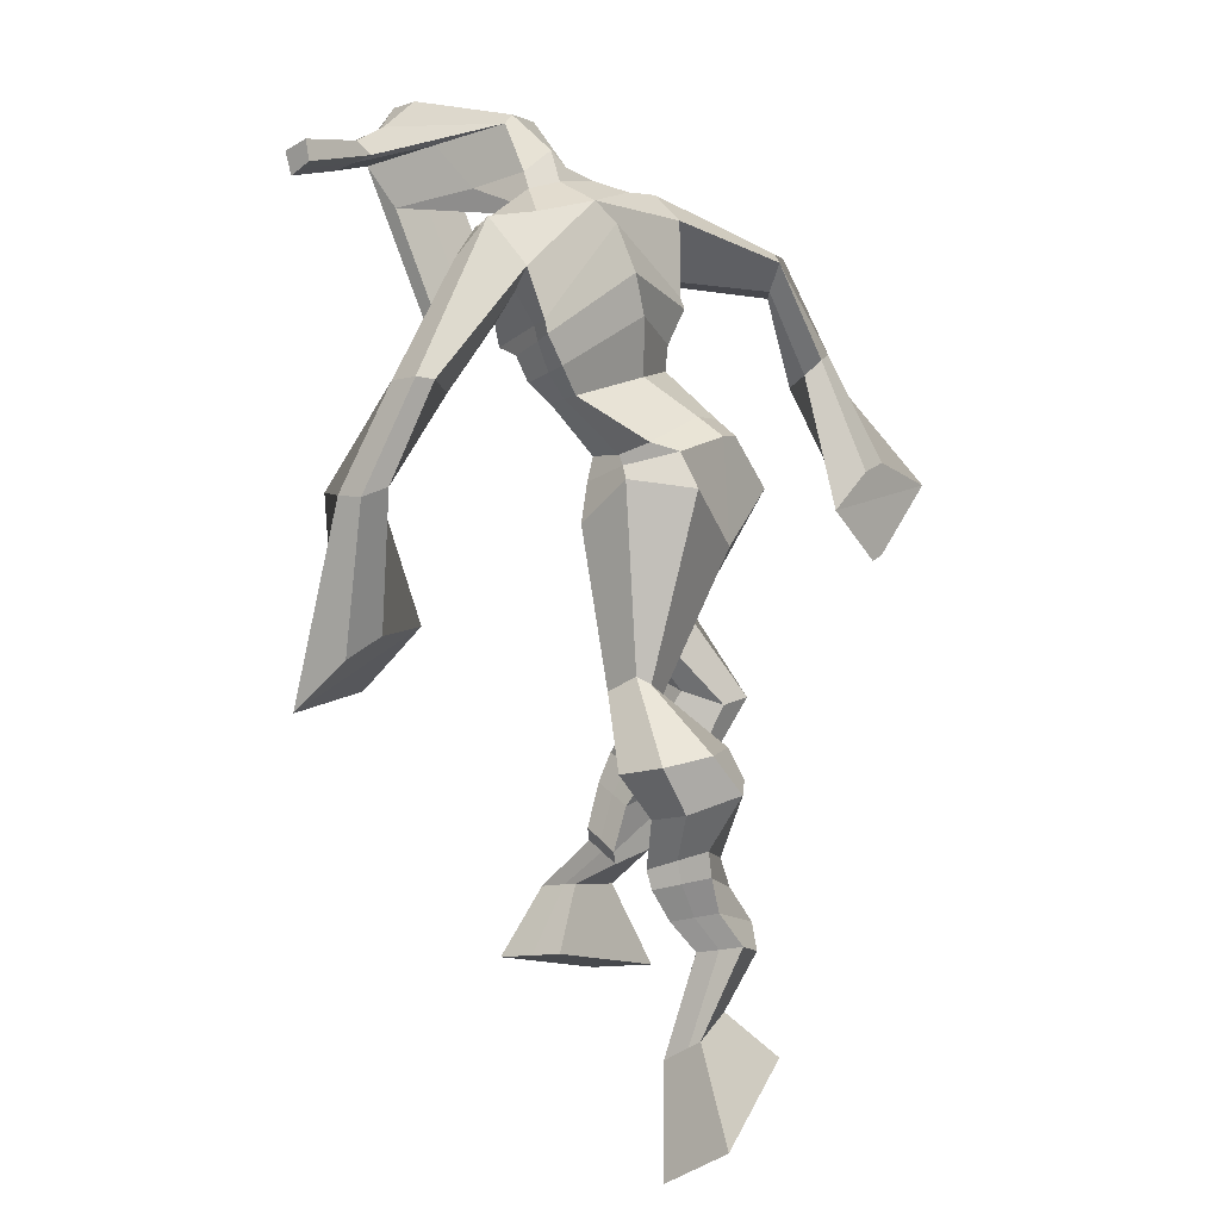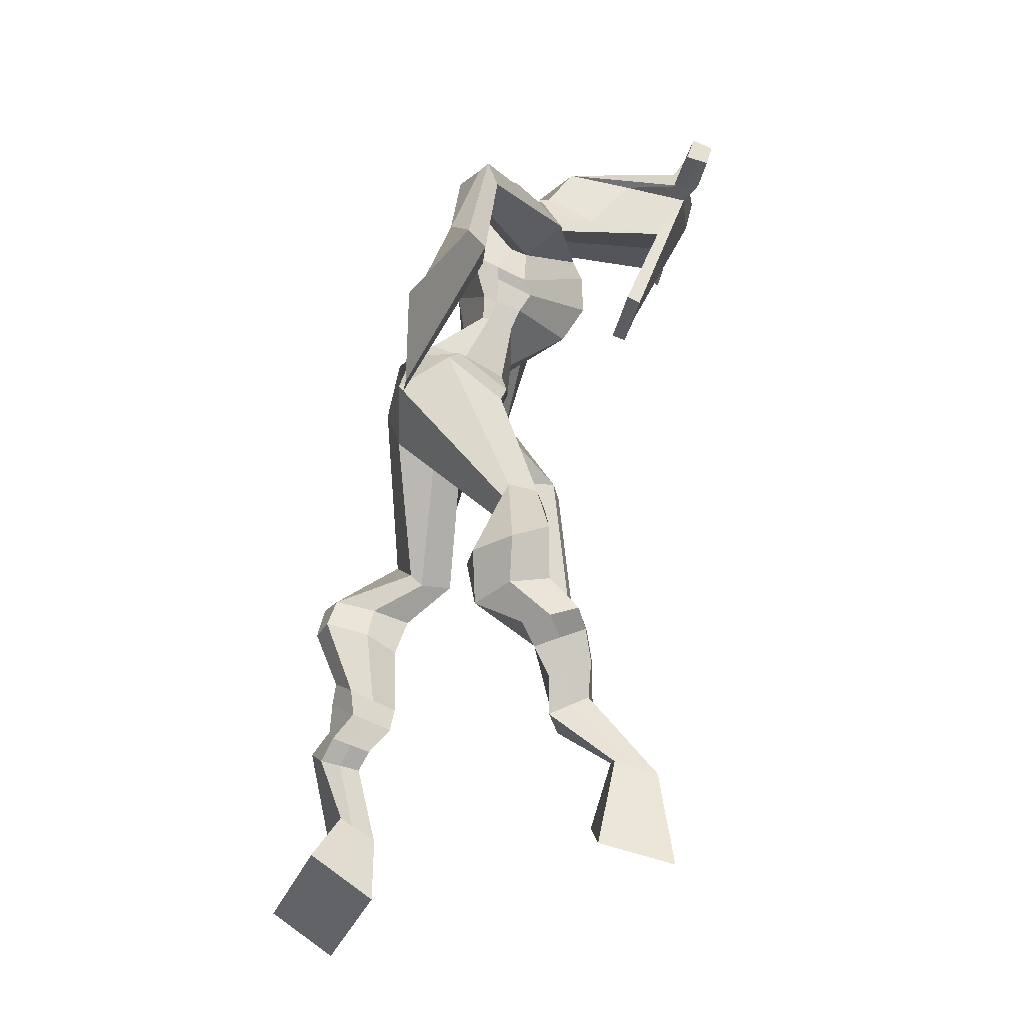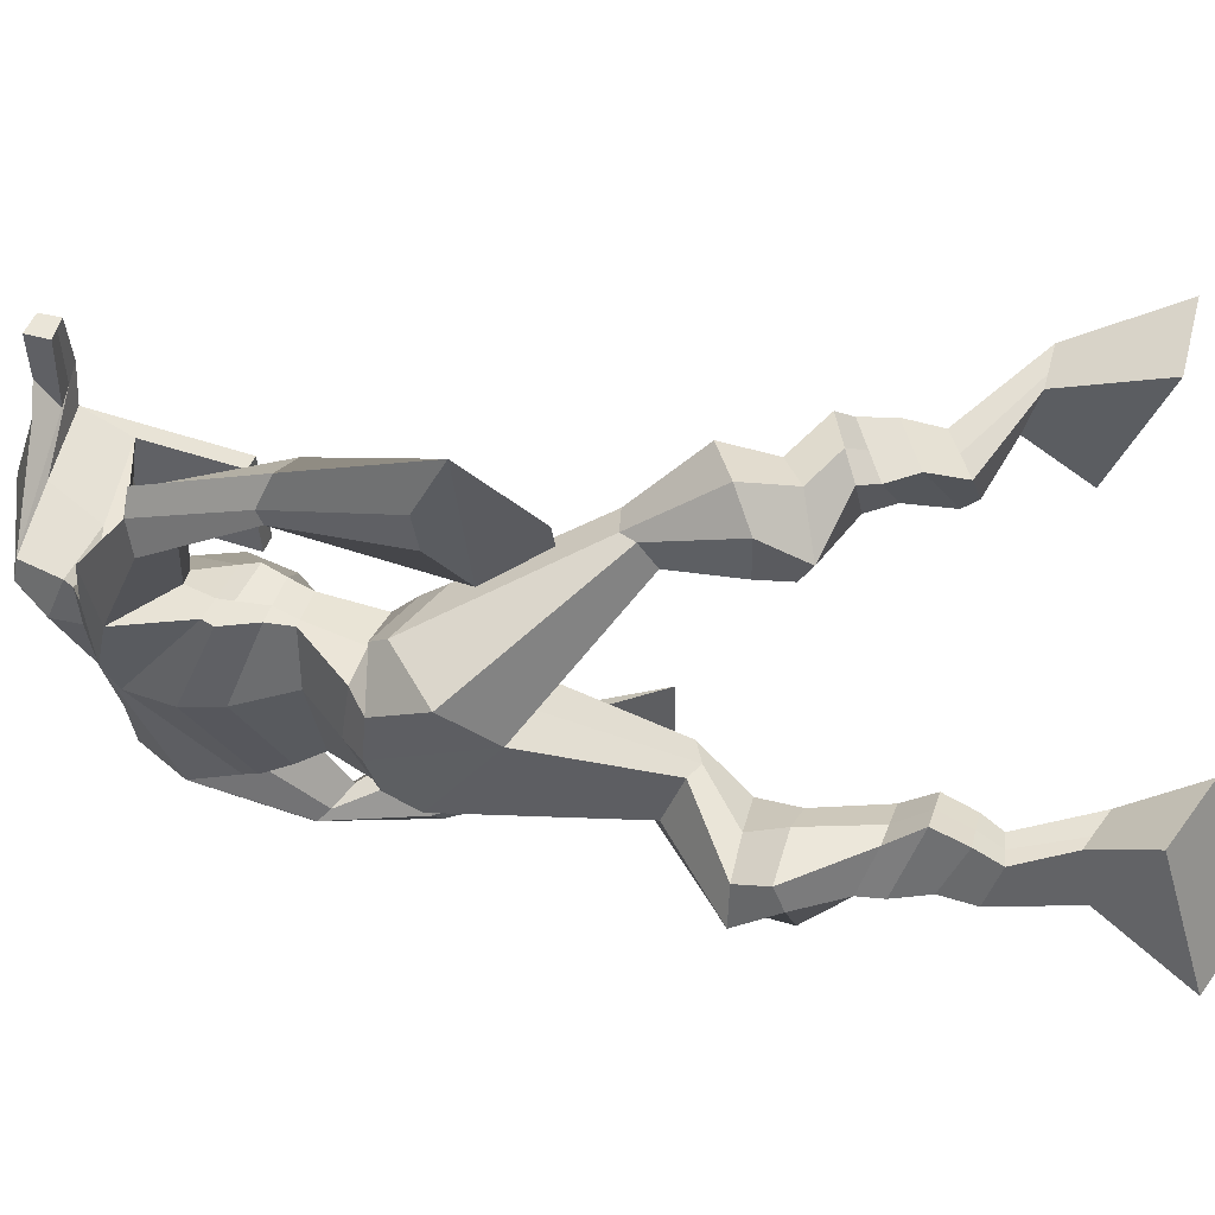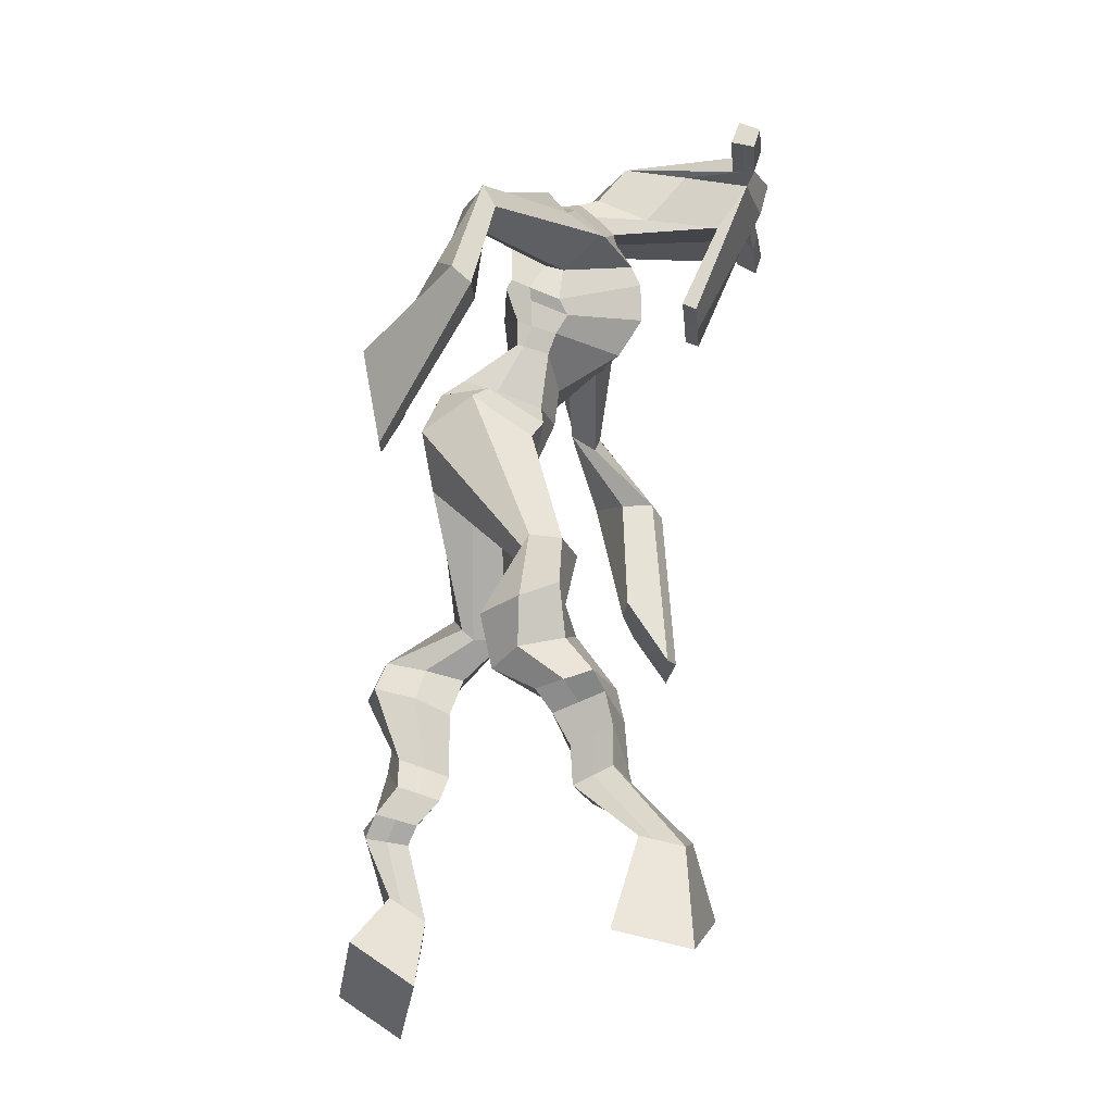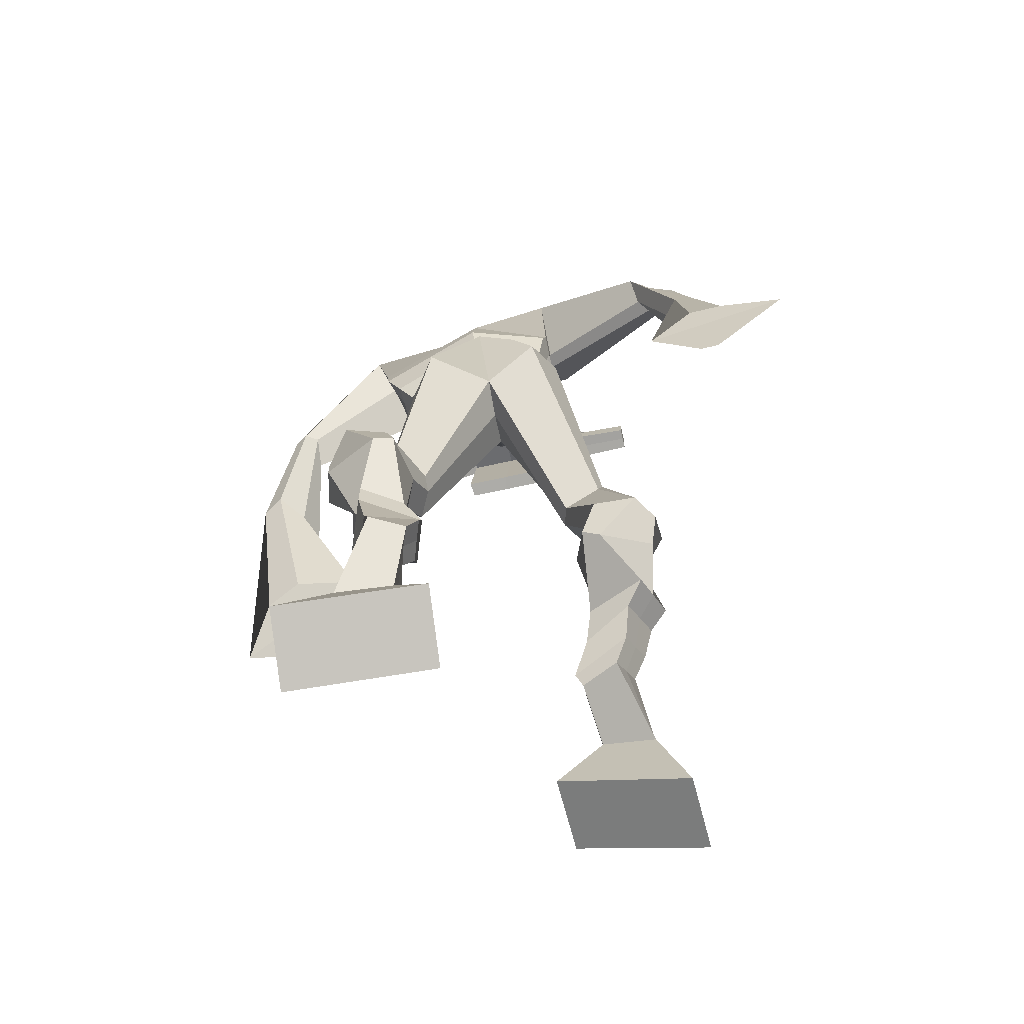
<metadata>
{"format":"obj","ext":"obj","renderer":"f3d","projection":"perspective","resolution":1024,"background":"white","views":[{"elev":12.1,"azim":121.6,"up":"+Y"},{"elev":-22.3,"azim":-101.1,"up":"+Y"},{"elev":-42.1,"azim":-87.7,"up":"+Z"},{"elev":-18.8,"azim":-88.5,"up":"+Y"},{"elev":-54.6,"azim":-169.7,"up":"+Y"}]}
</metadata>
<code>
o monstruo
v 0.2647 -0.2206 0.1536
v 0.3319 -0.3033 0.1378
v 0.2594 -0.2361 0.2147
v 0.322 -0.3314 0.2459
v 0.1861 -0.2398 0.1403
v 0.1369 -0.3727 0.102
v 0.1807 -0.2562 0.2023
v 0.1271 -0.4008 0.2101
v 0.2803 -0.174 0.07685
v 0.2601 -0.1528 0.1333
v 0.2268 -0.1616 0.05244
v 0.2068 -0.139 0.1077
v 0.2907 -0.1529 0.07339
v 0.2708 -0.1309 0.129
v 0.2103 -0.1102 0.04975
v 0.1893 -0.0895 0.1083
v 0.2706 -0.08874 0.06507
v 0.2496 -0.06807 0.1236
v 0.2015 -0.06714 0.02576
v 0.176 -0.04387 0.09757
v 0.2601 -0.04875 0.04131
v 0.2346 -0.02549 0.1131
v 0.1779 -0.03899 0.002672
v 0.1507 -0.02073 0.08145
v 0.255 0.02126 -0.05588
v 0.2427 0.05307 0.05734
v 0.2285 0.003735 -0.05874
v 0.1769 0.03197 0.04405
v 0.2339 0.06761 -0.07024
v 0.2508 0.103 0.04235
v 0.1714 0.06583 -0.07241
v 0.143 0.101 0.03662
v 0.2851 0.1602 -0.005074
v 0.2776 0.1833 0.05874
v 0.2316 0.1816 -0.01734
v 0.2381 0.1971 0.03828
v 0.3804 0.3218 -0.1573
v 0.3792 0.2981 -0.05706
v 0.3086 0.3888 -0.1691
v 0.2956 0.3755 -0.007172
v 0.4941 -0.2647 -0.219
v 0.4335 -0.3384 -0.2685
v 0.4947 -0.2998 -0.1662
v 0.435 -0.4014 -0.1758
v 0.5745 -0.2763 -0.2296
v 0.6345 -0.3871 -0.3048
v 0.5752 -0.3127 -0.1763
v 0.636 -0.45 -0.2121
v 0.4731 -0.1818 -0.2544
v 0.494 -0.1881 -0.1936
v 0.5269 -0.1582 -0.2635
v 0.544 -0.1715 -0.205
v 0.4597 -0.1486 -0.239
v 0.4776 -0.162 -0.18
v 0.5408 -0.1147 -0.2358
v 0.5598 -0.1313 -0.1754
v 0.4632 -0.1071 -0.2082
v 0.4822 -0.1237 -0.1477
v 0.5526 -0.06548 -0.2315
v 0.5773 -0.08741 -0.159
v 0.4911 -0.05919 -0.2094
v 0.5142 -0.08127 -0.1365
v 0.5527 -0.0315 -0.2268
v 0.5774 -0.06168 -0.1509
v 0.5031 0.05312 -0.2496
v 0.5166 0.01595 -0.1374
v 0.5303 0.04095 -0.2623
v 0.5818 0.006171 -0.1608
v 0.5181 0.09633 -0.2334
v 0.5206 0.06888 -0.1176
v 0.5777 0.1007 -0.2463
v 0.6268 0.07308 -0.14
v 0.4854 0.1387 -0.1184
v 0.5042 0.1279 -0.05141
v 0.537 0.1681 -0.1331
v 0.5417 0.1518 -0.07158
v 0.4748 0.4119 -0.164
v 0.516 0.3597 -0.01598
v 0.4332 0.7622 0.01418
v 0.4198 0.7052 0.1419
v 0.3116 0.7323 -0.03998
v 0.3138 0.6501 0.03808
v 0.6125 0.6921 0.000329
v 0.558 0.6117 0.08549
v 0.3388 0.7684 0.02191
v 0.3254 0.7096 0.102
v 0.2783 0.7622 0.01663
v 0.291 0.6965 0.09328
v 0.1459 0.6694 -0.1007
v 0.1196 0.6171 -0.06892
v 0.1145 0.6777 -0.0765
v 0.09229 0.6435 -0.05218
v 0.07351 0.5321 -0.13
v 0.06874 0.4895 -0.07844
v 0.05282 0.5382 -0.1294
v 0.03206 0.4965 -0.08128
v 0.05095 0.3784 -0.1906
v 0.04036 0.2514 -0.1991
v 0.001632 0.3844 -0.1912
v 0.01362 0.2547 -0.1995
v 0.5306 0.7525 0.0398
v 0.5195 0.7004 0.1303
v 0.6116 0.7504 0.05779
v 0.5608 0.6977 0.1234
v 0.7466 0.5641 0.04412
v 0.7249 0.5201 0.0812
v 0.7652 0.5687 0.05905
v 0.7554 0.5496 0.08923
v 0.7905 0.437 0.08276
v 0.7435 0.4295 0.175
v 0.8205 0.4271 0.1019
v 0.7768 0.4184 0.1911
v 0.7534 0.2418 0.1245
v 0.7024 0.1515 0.1951
v 0.8043 0.2191 0.1429
v 0.7362 0.1542 0.209
v 0.4274 0.8838 0.2994
v 0.4239 0.8458 0.3579
v 0.3449 0.8533 0.3047
v 0.3434 0.8311 0.3293
v 0.487 0.8516 0.3063
v 0.4899 0.8216 0.3378
v 0.4912 0.7474 0.2862
v 0.4247 0.7505 0.2839
v 0.3505 0.7364 0.2737
v 0.3804 0.8003 0.09141
v 0.4704 0.7982 0.09778
v 0.4304 0.8242 0.08232
v 0.4908 0.8004 0.3313
v 0.343 0.8026 0.3194
v 0.4536 0.8576 0.1376
v 0.4323 0.8684 0.1406
v 0.4209 0.7941 0.3443
v 0.3913 0.8583 0.1347
v 0.2164 0.8414 0.3027
v 0.2147 0.8288 0.3331
v 0.2142 0.7997 0.3236
v 0.216 0.8083 0.2908
v 0.6295 0.8398 0.3229
v 0.6275 0.8239 0.3581
v 0.6288 0.7929 0.3485
v 0.6307 0.8118 0.3176
v 0.33 0.5361 -0.03038
v 0.4118 0.5383 -0.04597
v 0.5401 0.5266 -0.02365
v 0.5383 0.5132 0.01512
v 0.4051 0.4918 0.03
v 0.3274 0.5196 0.01591
v 0.3227 0.5702 -0.02981
v 0.5562 0.5405 0.0369
v 0.317 0.5478 0.02756
v 0.4256 0.6183 -0.05485
v 0.5652 0.5664 -0.02031
v 0.4118 0.5523 0.1206
v 0.5472 0.7964 0.3401
v 0.5461 0.8211 0.3477
v 0.5334 0.8352 0.3152
v 0.5159 0.8163 0.3057
v 0.2856 0.8425 0.3053
v 0.2837 0.8289 0.3383
v 0.2832 0.7973 0.328
v 0.3234 0.8152 0.2966
v 0.4267 0.6002 0.2431
v 0.4226 0.6088 0.2226
v 0.3482 0.6087 0.2178
v 0.4887 0.6078 0.2262
v 0.4849 0.599 0.246
v 0.3486 0.5998 0.2381
v 0.4248 0.7462 0.1189
v 0.3617 0.7834 0.06293
v 0.4675 0.7434 0.1241
v 0.3785 0.74 0.1146
v 0.4977 0.7784 0.07274
v 0.4292 0.7843 0.07012
v 0.3088 0.6174 -0.04659
v 0.5604 0.5742 0.05214
v 0.3121 0.5755 0.04487
v 0.4334 0.6735 -0.04677
v 0.5883 0.6078 -0.01378
v 0.4143 0.6119 0.1569
v 0.3052 0.631 -0.03872
v 0.536 0.5796 0.09404
v 0.3011 0.5965 0.03237
v 0.4347 0.735 -0.01914
v 0.591 0.6256 -0.01131
v 0.4165 0.6723 0.1555
v 0.4026 0.4914 -0.121
v 0.4925 0.4681 -0.1037
v 0.3968 0.4332 0.02309
v 0.3332 0.4785 -0.1103
v 0.4745 0.4403 -0.007896
v 0.35 0.4413 0.004378
v 0.1323 -0.3857 0.1522
v 0.2628 -0.2253 0.1737
v 0.1844 -0.2452 0.1608
v 0.3273 -0.3164 0.188
v 0.2696 -0.1627 0.1053
v 0.2163 -0.1502 0.08055
v 0.2806 -0.1418 0.1013
v 0.1998 -0.09984 0.07901
v 0.2601 -0.07841 0.09433
v 0.1887 -0.0555 0.06167
v 0.2474 -0.03712 0.07722
v 0.1643 -0.02986 0.04206
v 0.2732 0.03927 0.007552
v 0.1542 0.01403 -0.02017
v 0.2545 0.08484 -0.01435
v 0.1465 0.08376 -0.0182
v 0.2913 0.1535 0.02193
v 0.2257 0.1992 -0.007937
v 0.3815 0.3119 -0.09846
v 0.2817 0.4346 -0.09385
v 0.6352 -0.4163 -0.2617
v 0.4945 -0.276 -0.2015
v 0.5747 -0.2884 -0.212
v 0.4342 -0.3677 -0.2254
v 0.484 -0.1846 -0.2238
v 0.5359 -0.165 -0.2339
v 0.4688 -0.1553 -0.2094
v 0.5503 -0.123 -0.2056
v 0.4727 -0.1154 -0.1779
v 0.565 -0.07644 -0.1952
v 0.5026 -0.07023 -0.173
v 0.5651 -0.04659 -0.1888
v 0.4853 0.03244 -0.1867
v 0.605 0.02771 -0.2243
v 0.5082 0.08186 -0.1742
v 0.6142 0.08644 -0.1959
v 0.4839 0.1216 -0.1009
v 0.5457 0.1781 -0.1163
v 0.5212 0.4238 -0.08567
v 0.3057 0.6539 0.01138
v 0.5867 0.6573 0.03537
v 0.279 0.733 0.05763
v 0.2456 0.7107 0.04619
v 0.1375 0.6286 -0.08147
v 0.07682 0.6694 -0.06957
v 0.07451 0.5096 -0.1046
v 0.02582 0.5193 -0.1079
v 0.1166 0.3323 -0.1777
v -0.09116 0.3411 -0.2118
v 0.5805 0.734 0.09753
v 0.6161 0.6962 0.1055
v 0.7235 0.545 0.04307
v 0.7765 0.5632 0.08599
v 0.7588 0.4337 0.1259
v 0.8038 0.4227 0.1497
v 0.6612 0.2358 0.1319
v 0.8443 0.1537 0.1947
v 0.4255 0.8747 0.3344
v 0.3441 0.8422 0.317
v 0.4885 0.8366 0.3221
v 0.4694 0.7747 0.1777
v 0.3762 0.7638 0.1665
v 0.4734 0.829 0.2345
v 0.3659 0.8305 0.2268
v 0.2155 0.8351 0.3179
v 0.2151 0.804 0.3072
v 0.6285 0.8319 0.3405
v 0.6297 0.8023 0.3331
v 0.5397 0.5212 -0.006158
v 0.3296 0.5331 -0.02144
v 0.5613 0.5557 0.003067
v 0.3205 0.5621 -0.008898
v 0.5316 0.8064 0.3229
v 0.5398 0.8282 0.3314
v 0.3033 0.8062 0.3123
v 0.2846 0.8357 0.3218
v 0.3594 0.7611 0.08714
v 0.4932 0.7596 0.09855
v 0.5762 0.5961 0.009039
v 0.3109 0.5994 -0.00971
v 0.5834 0.6161 0.009257
v 0.3039 0.6176 -0.01161
v 0.3308 0.4609 -0.05956
v 0.4918 0.4485 -0.05744
v 0.3977 0.4678 -0.1562
v 0.4722 0.4565 -0.1362
v 0.3874 0.3588 -0.00725
v 0.3443 0.4613 -0.1439
v 0.4899 0.4092 -0.008985
v 0.3294 0.4094 0.00833
v 0.5031 0.4373 -0.07024
v 0.31 0.4578 -0.07159
f 1 5 11 9
f 4 3 7 8
f 193 195 5 6
f 193 196 4 8
f 196 194 3 4
f 6 5 1 2
f 198 12 16 200
f 7 3 10 12
f 195 7 12 198
f 194 1 9 197
f 200 16 20 202
f 12 10 14 16
f 9 11 15 13
f 197 9 13 199
f 20 18 22 24
f 16 14 18 20
f 13 15 19 17
f 199 13 17 201
f 21 23 27 25
f 17 19 23 21
f 201 17 21 203
f 202 20 24 204
f 206 28 32 208
f 203 21 25 205
f 204 24 28 206
f 24 22 26 28
f 29 31 35 33
f 28 26 30 32
f 25 27 31 29
f 205 25 29 207
f 209 33 37 211
f 207 29 33 209
f 208 32 36 210
f 32 30 34 36
f 185 184 79 83
f 210 36 40 212
f 36 34 38 40
f 33 35 39 37
f 41 49 51 45
f 44 48 47 43
f 213 46 45 215
f 213 48 44 216
f 216 44 43 214
f 46 42 41 45
f 218 220 56 52
f 47 52 50 43
f 215 218 52 47
f 214 217 49 41
f 220 222 60 56
f 52 56 54 50
f 49 53 55 51
f 217 219 53 49
f 60 64 62 58
f 56 60 58 54
f 53 57 59 55
f 219 221 57 53
f 61 65 67 63
f 57 61 63 59
f 221 223 61 57
f 222 224 64 60
f 226 228 72 68
f 223 225 65 61
f 224 226 68 64
f 64 68 66 62
f 69 73 75 71
f 68 72 70 66
f 65 69 71 67
f 225 227 69 65
f 229 211 37 73
f 227 229 73 69
f 228 230 76 72
f 72 76 74 70
f 184 181 81 79
f 230 231 78 76
f 76 78 38 74
f 73 37 77 75
f 268 159 135 257
f 133 129 122 118
f 186 182 84 80
f 274 183 82 232
f 273 185 83 233
f 183 186 80 82
f 234 235 88 86
f 82 88 92 90
f 82 80 86 88
f 79 81 87 85
f 90 92 96 94
f 235 87 91 237
f 232 82 90 236
f 87 81 89 91
f 95 93 97 99
f 236 90 94 238
f 91 89 93 95
f 237 91 95 239
f 240 98 100 241
f 239 95 99 241
f 94 96 100 98
f 238 94 98 240
f 242 102 104 243
f 83 79 101 103
f 80 84 104 102
f 104 84 106 108
f 108 106 110 112
f 83 103 107 105
f 233 83 105 244
f 243 104 108 245
f 109 111 115 113
f 245 108 112 247
f 105 107 111 109
f 244 105 109 246
f 248 113 115 249
f 246 109 113 248
f 112 110 114 116
f 247 112 116 249
f 250 117 119 251
f 250 118 122 252
f 156 155 141 140
f 131 132 117 121
f 132 134 119 117
f 130 133 118 120
f 172 169 124 125
f 174 170 126 128
f 173 174 128 127
f 270 173 127 253
f 169 171 123 124
f 269 172 125 254
f 129 133 163 167
f 128 126 134 132
f 127 128 132 131
f 253 127 131 255
f 130 125 165 168
f 254 125 130 256
f 258 137 136 257
f 161 160 136 137
f 267 161 137 258
f 159 162 138 135
f 260 142 139 259
f 158 157 139 142
f 266 156 140 259
f 265 158 142 260
f 192 189 147 148
f 276 188 145 261
f 275 192 148 262
f 189 191 146 147
f 187 190 143 144
f 188 187 144 145
f 148 147 154 151
f 261 145 153 263
f 262 148 151 264
f 147 146 150 154
f 144 143 149 152
f 145 144 152 153
f 255 131 158 265
f 252 122 156 266
f 131 121 157 158
f 122 129 155 156
f 119 134 162 159
f 256 130 161 267
f 130 120 160 161
f 251 119 159 268
f 165 164 163 168
f 164 166 167 163
f 133 130 168 163
f 123 129 167 166
f 124 123 166 164
f 125 124 164 165
f 234 86 172 269
f 80 102 171 169
f 242 101 173 270
f 101 79 174 173
f 79 85 170 174
f 86 80 169 172
f 151 154 180 177
f 263 153 179 271
f 264 151 177 272
f 154 150 176 180
f 152 149 175 178
f 153 152 178 179
f 177 180 186 183
f 271 179 185 273
f 272 177 183 274
f 180 176 182 186
f 178 175 181 184
f 179 178 184 185
f 278 277 187 188
f 277 280 190 187
f 279 281 191 189
f 284 282 192 275
f 283 278 188 276
f 282 279 189 192
f 281 283 276 191
f 280 284 275 190
f 175 272 274 181
f 176 271 273 182
f 149 264 272 175
f 150 263 271 176
f 102 242 270 171
f 85 234 269 170
f 120 251 268 160
f 134 256 267 162
f 121 252 266 157
f 129 255 265 155
f 143 262 264 149
f 146 261 263 150
f 190 275 262 143
f 191 276 261 146
f 155 265 260 141
f 157 266 259 139
f 141 260 259 140
f 162 267 258 138
f 138 258 257 135
f 126 254 256 134
f 123 253 255 129
f 170 269 254 126
f 171 270 253 123
f 117 250 252 121
f 118 250 251 120
f 111 247 249 115
f 110 246 248 114
f 114 248 249 116
f 106 244 246 110
f 107 245 247 111
f 103 243 245 107
f 84 233 244 106
f 101 242 243 103
f 93 238 240 97
f 96 239 241 100
f 97 240 241 99
f 92 237 239 96
f 89 236 238 93
f 81 232 236 89
f 88 235 237 92
f 85 87 235 234
f 182 273 233 84
f 181 274 232 81
f 160 268 257 136
f 75 77 231 230
f 71 75 230 228
f 70 74 229 227
f 74 38 211 229
f 66 70 227 225
f 63 67 226 224
f 62 66 225 223
f 67 71 228 226
f 59 63 224 222
f 58 62 223 221
f 54 58 221 219
f 50 54 219 217
f 55 59 222 220
f 43 50 217 214
f 45 51 218 215
f 51 55 220 218
f 42 216 214 41
f 46 213 216 42
f 48 213 215 47
f 35 210 212 39
f 31 208 210 35
f 30 207 209 34
f 34 209 211 38
f 26 205 207 30
f 23 204 206 27
f 22 203 205 26
f 27 206 208 31
f 19 202 204 23
f 18 201 203 22
f 14 199 201 18
f 10 197 199 14
f 15 200 202 19
f 3 194 197 10
f 5 195 198 11
f 11 198 200 15
f 2 1 194 196
f 6 2 196 193
f 8 7 195 193
f 39 212 284 280
f 78 231 283 281
f 40 38 279 282
f 231 77 278 283
f 212 40 282 284
f 38 78 281 279
f 37 39 280 277
f 77 37 277 278

</code>
